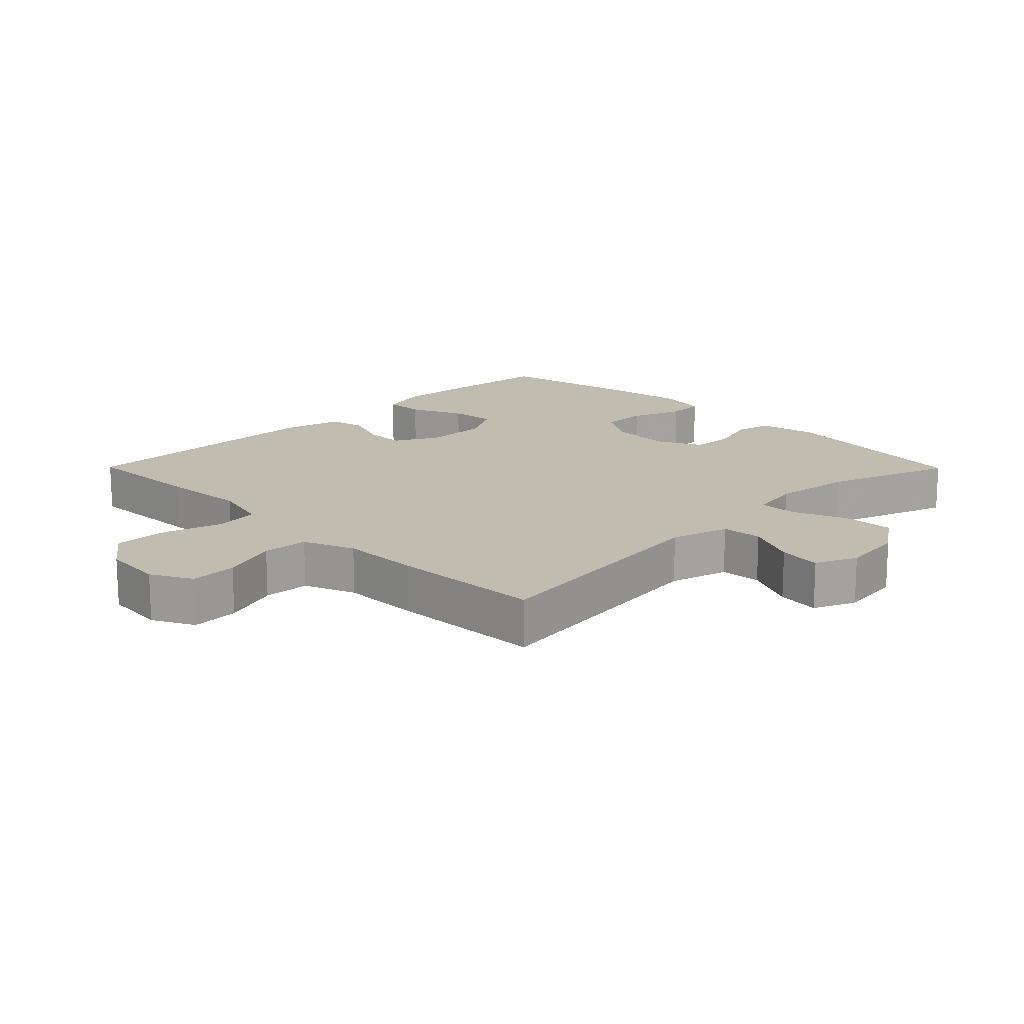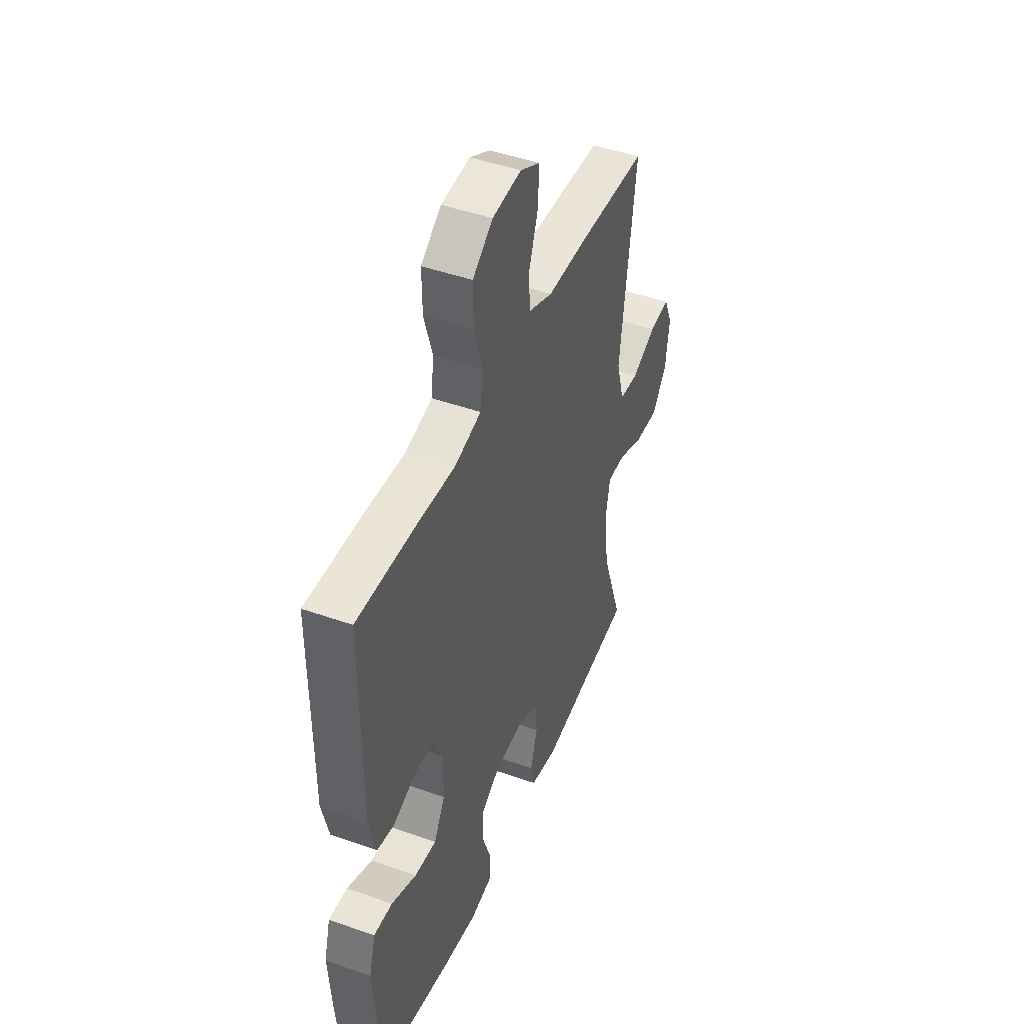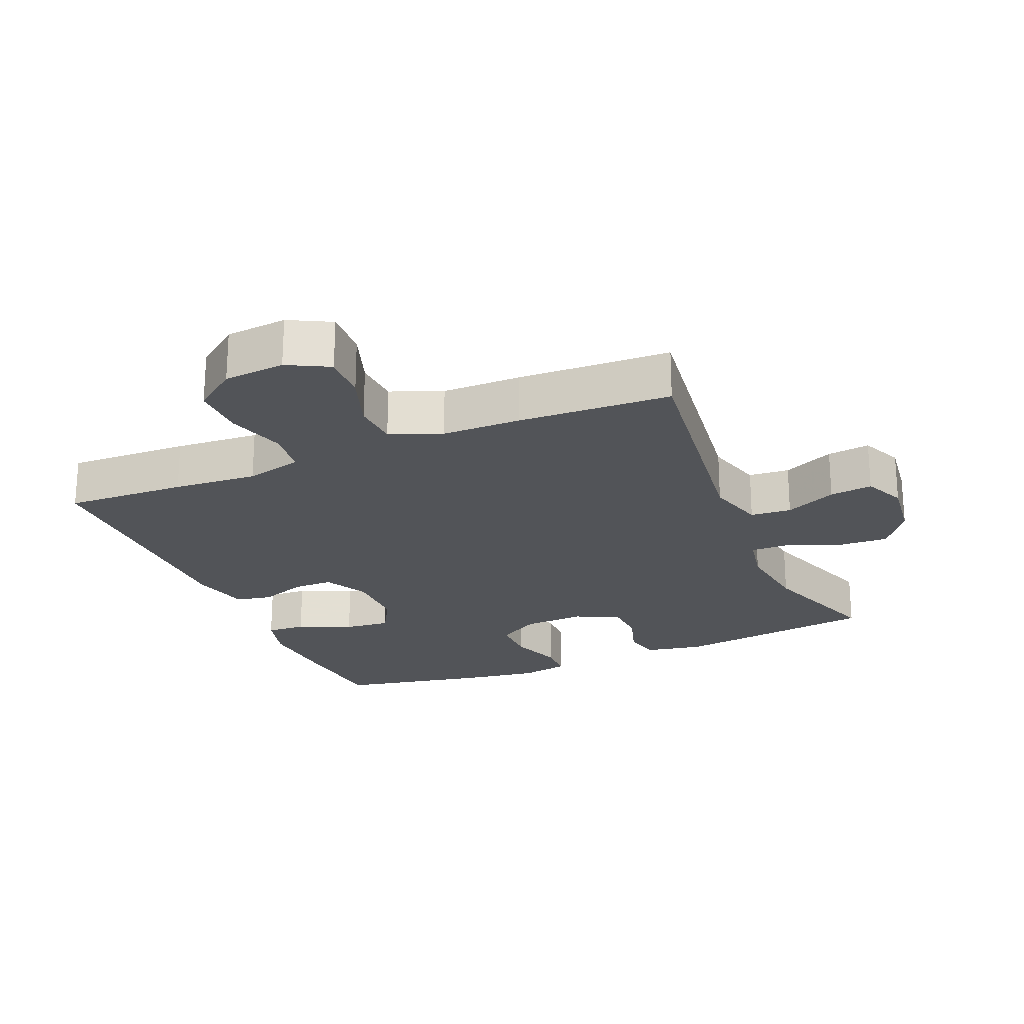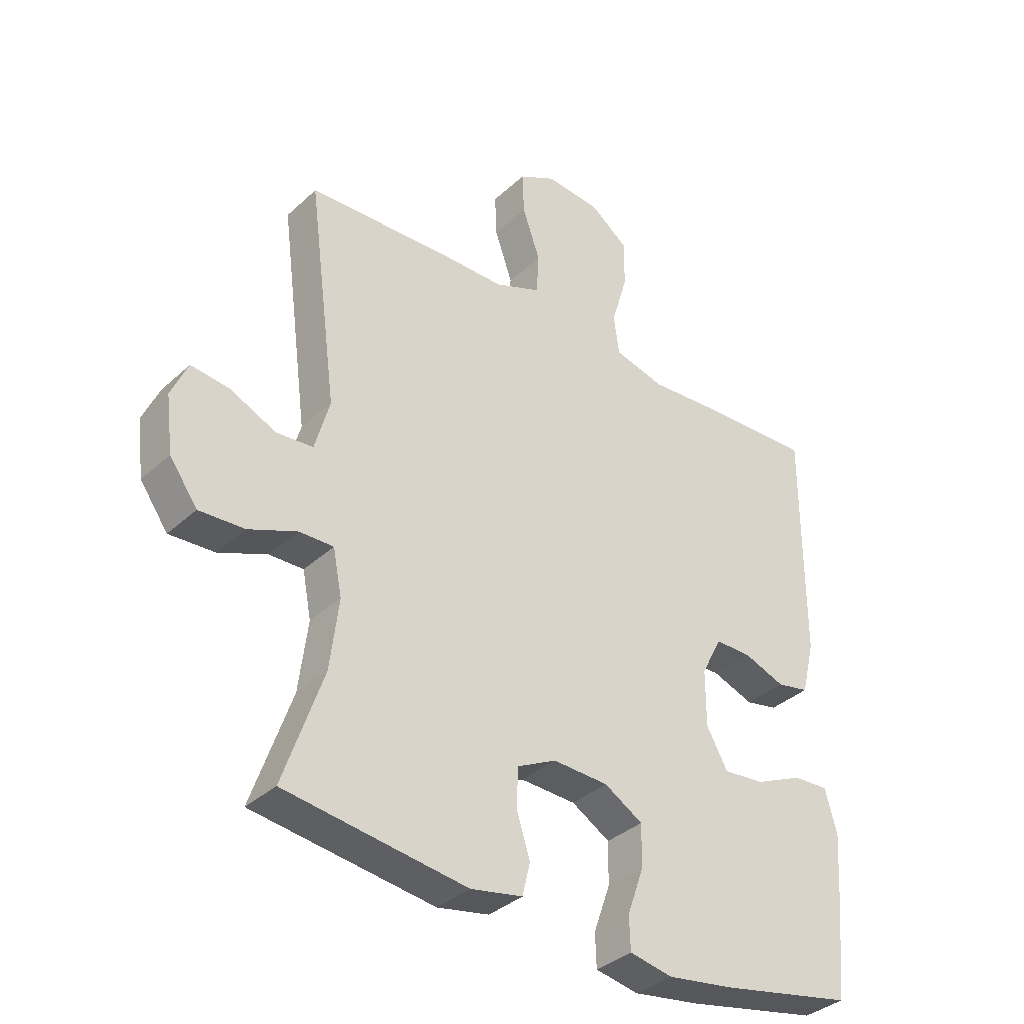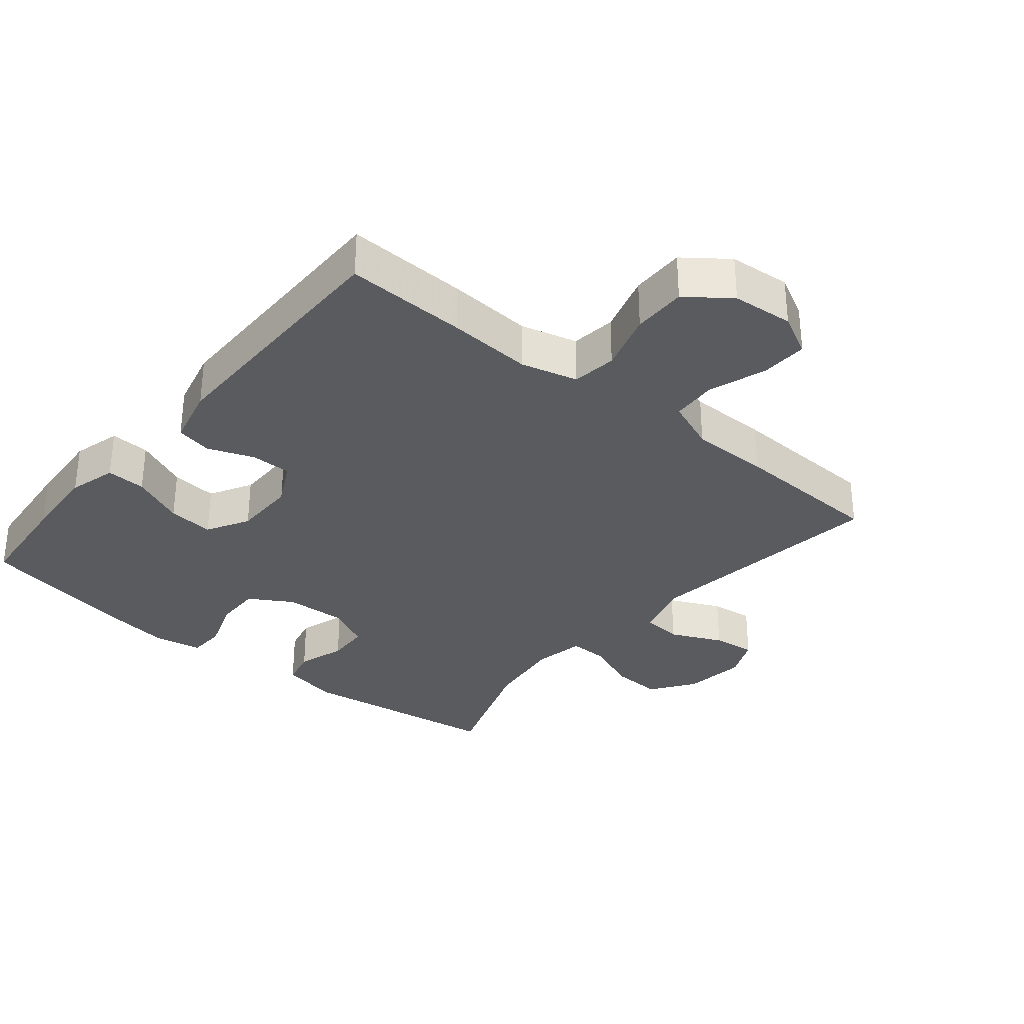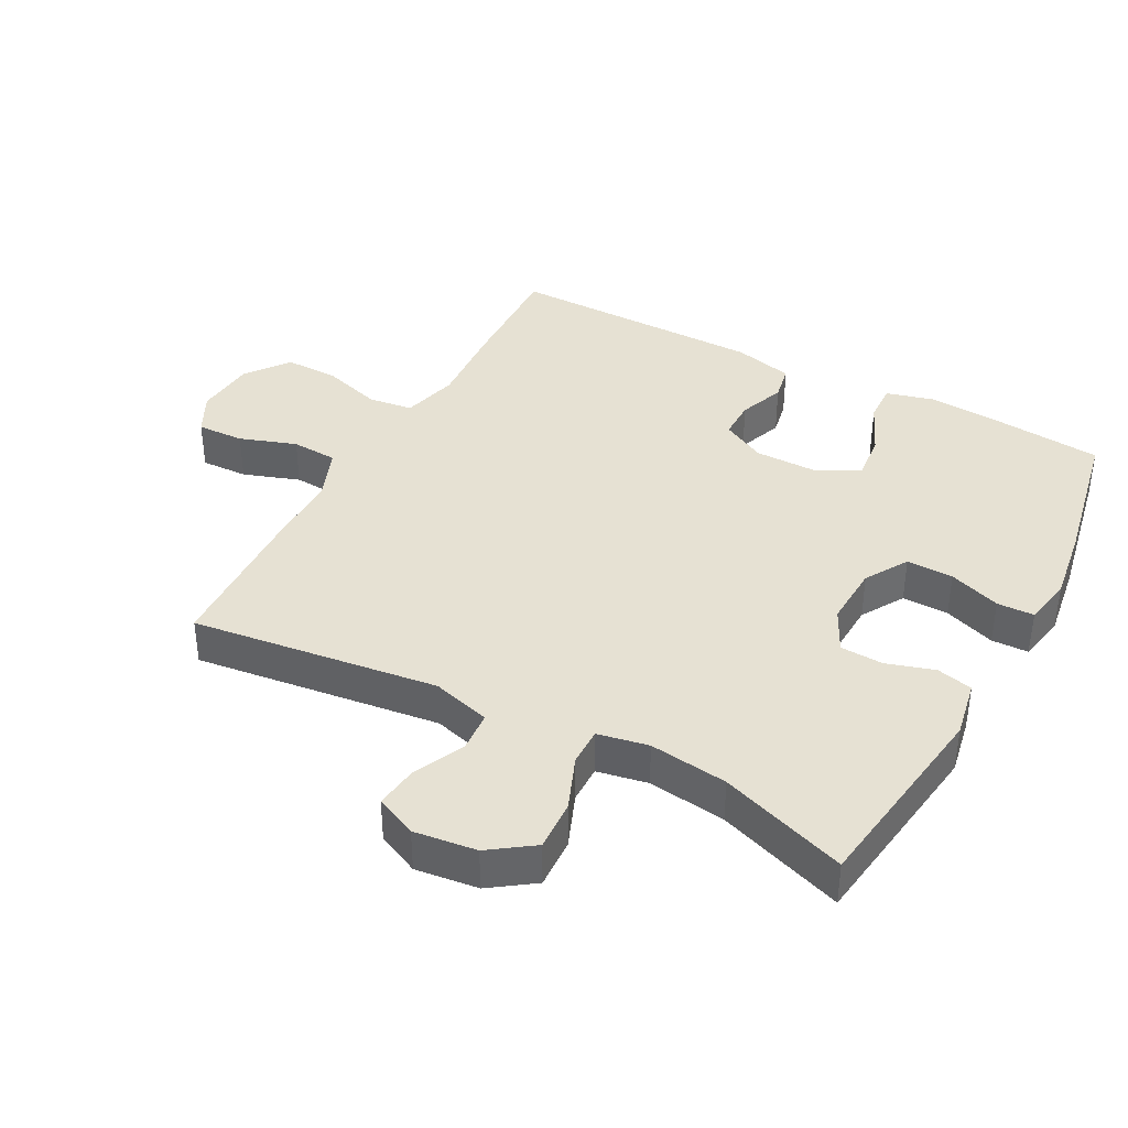
<metadata>
{"format":"obj","ext":"obj","renderer":"f3d","projection":"perspective","resolution":1024,"background":"white","views":[{"elev":16.3,"azim":45.3,"up":"+Y"},{"elev":45.6,"azim":-67.8,"up":"+Z"},{"elev":-22.8,"azim":22.9,"up":"+Y"},{"elev":-35.5,"azim":140.3,"up":"+Z"},{"elev":-32.2,"azim":-39.5,"up":"+Y"},{"elev":38.8,"azim":118.4,"up":"+Y"}]}
</metadata>
<code>
v -0.5 0.07 -0.5
v -0.515 0.07 -0.339
v -0.523 0.07 -0.222
v -0.503 0.07 -0.149
v -0.443 0.07 -0.152
v -0.362 0.07 -0.188
v -0.292 0.07 -0.195
v -0.256 0.07 -0.131
v -0.256 0.07 -0.035
v -0.291 0.07 0.032
v -0.352 0.07 0.032
v -0.422 0.07 0.006
v -0.477 0.07 0.017
v -0.499 0.07 0.107
v -0.5 0.07 0.5
v -0.316 0.07 0.493
v -0.188 0.07 0.484
v -0.102 0.07 0.506
v -0.093 0.07 0.574
v -0.12 0.07 0.664
v -0.121 0.07 0.746
v -0.056 0.07 0.795
v 0.037 0.07 0.803
v 0.1 0.07 0.77
v 0.097 0.07 0.698
v 0.067 0.07 0.612
v 0.071 0.07 0.542
v 0.149 0.07 0.511
v 0.269 0.07 0.51
v 0.5 0.07 0.5
v 0.451 0.07 0.125
v 0.476 0.07 0.036
v 0.538 0.07 0.031
v 0.616 0.07 0.067
v 0.681 0.07 0.075
v 0.709 0.07 0.012
v 0.697 0.07 -0.083
v 0.65 0.07 -0.149
v 0.573 0.07 -0.145
v 0.491 0.07 -0.112
v 0.433 0.07 -0.111
v 0.418 0.07 -0.188
v 0.433 0.07 -0.307
v 0.5 0.07 -0.5
v 0.192 0.07 -0.542
v 0.104 0.07 -0.525
v 0.091 0.07 -0.47
v 0.114 0.07 -0.397
v 0.111 0.07 -0.332
v 0.045 0.07 -0.299
v -0.049 0.07 -0.303
v -0.114 0.07 -0.342
v -0.113 0.07 -0.413
v -0.085 0.07 -0.492
v -0.087 0.07 -0.548
v -0.16 0.07 -0.562
v -0.274 0.07 -0.545
v -0.5 0 -0.5
v -0.515 0 -0.339
v -0.523 0 -0.222
v -0.503 0 -0.149
v -0.443 0 -0.152
v -0.362 0 -0.188
v -0.292 0 -0.195
v -0.256 0 -0.131
v -0.256 0 -0.035
v -0.291 0 0.032
v -0.352 0 0.032
v -0.422 0 0.006
v -0.477 0 0.017
v -0.499 0 0.107
v -0.5 0 0.5
v -0.316 0 0.493
v -0.188 0 0.484
v -0.102 0 0.506
v -0.093 0 0.574
v -0.12 0 0.664
v -0.121 0 0.746
v -0.056 0 0.795
v 0.037 0 0.803
v 0.1 0 0.77
v 0.097 0 0.698
v 0.067 0 0.612
v 0.071 0 0.542
v 0.149 0 0.511
v 0.269 0 0.51
v 0.5 0 0.5
v 0.451 0 0.125
v 0.476 0 0.036
v 0.538 0 0.031
v 0.616 0 0.067
v 0.681 0 0.075
v 0.709 0 0.012
v 0.697 0 -0.083
v 0.65 0 -0.149
v 0.573 0 -0.145
v 0.491 0 -0.112
v 0.433 0 -0.111
v 0.418 0 -0.188
v 0.433 0 -0.307
v 0.5 0 -0.5
v 0.192 0 -0.542
v 0.104 0 -0.525
v 0.091 0 -0.47
v 0.114 0 -0.397
v 0.111 0 -0.332
v 0.045 0 -0.299
v -0.049 0 -0.303
v -0.114 0 -0.342
v -0.113 0 -0.413
v -0.085 0 -0.492
v -0.087 0 -0.548
v -0.16 0 -0.562
v -0.274 0 -0.545
f 53 54 55 56
f 52 53 56 57
f 45 46 47 48
f 43 44 45 48
f 42 43 48 49
f 41 42 49 50
f 37 38 39 40
f 37 40 41
f 36 37 41
f 33 34 35 36
f 32 33 36 41
f 31 32 41 50
f 28 29 30 31
f 27 28 31 50
f 23 24 25 26
f 19 20 21 22
f 18 19 22 23
f 14 15 16 17
f 14 17 18
f 11 12 13 14
f 10 11 14 18
f 9 10 18 23
f 3 4 5 6
f 3 6 7
f 2 3 7
f 52 57 1 2
f 51 52 2 7
f 50 51 7 8
f 23 26 27 50
f 8 9 23 50
f 113 112 111 110
f 114 113 110 109
f 105 104 103 102
f 105 102 101 100
f 106 105 100 99
f 107 106 99 98
f 97 96 95 94
f 98 97 94
f 98 94 93
f 93 92 91 90
f 98 93 90 89
f 107 98 89 88
f 88 87 86 85
f 107 88 85 84
f 83 82 81 80
f 79 78 77 76
f 80 79 76 75
f 74 73 72 71
f 75 74 71
f 71 70 69 68
f 75 71 68 67
f 80 75 67 66
f 63 62 61 60
f 64 63 60
f 64 60 59
f 59 58 114 109
f 64 59 109 108
f 65 64 108 107
f 107 84 83 80
f 107 80 66 65
f 1 58 59 2
f 2 59 60 3
f 3 60 61 4
f 4 61 62 5
f 5 62 63 6
f 6 63 64 7
f 7 64 65 8
f 8 65 66 9
f 9 66 67 10
f 10 67 68 11
f 11 68 69 12
f 12 69 70 13
f 13 70 71 14
f 14 71 72 15
f 15 72 73 16
f 16 73 74 17
f 17 74 75 18
f 18 75 76 19
f 19 76 77 20
f 20 77 78 21
f 21 78 79 22
f 22 79 80 23
f 23 80 81 24
f 24 81 82 25
f 25 82 83 26
f 26 83 84 27
f 27 84 85 28
f 28 85 86 29
f 29 86 87 30
f 30 87 88 31
f 31 88 89 32
f 32 89 90 33
f 33 90 91 34
f 34 91 92 35
f 35 92 93 36
f 36 93 94 37
f 37 94 95 38
f 38 95 96 39
f 39 96 97 40
f 40 97 98 41
f 41 98 99 42
f 42 99 100 43
f 43 100 101 44
f 44 101 102 45
f 45 102 103 46
f 46 103 104 47
f 47 104 105 48
f 48 105 106 49
f 49 106 107 50
f 50 107 108 51
f 51 108 109 52
f 52 109 110 53
f 53 110 111 54
f 54 111 112 55
f 55 112 113 56
f 56 113 114 57
f 57 114 58 1

</code>
